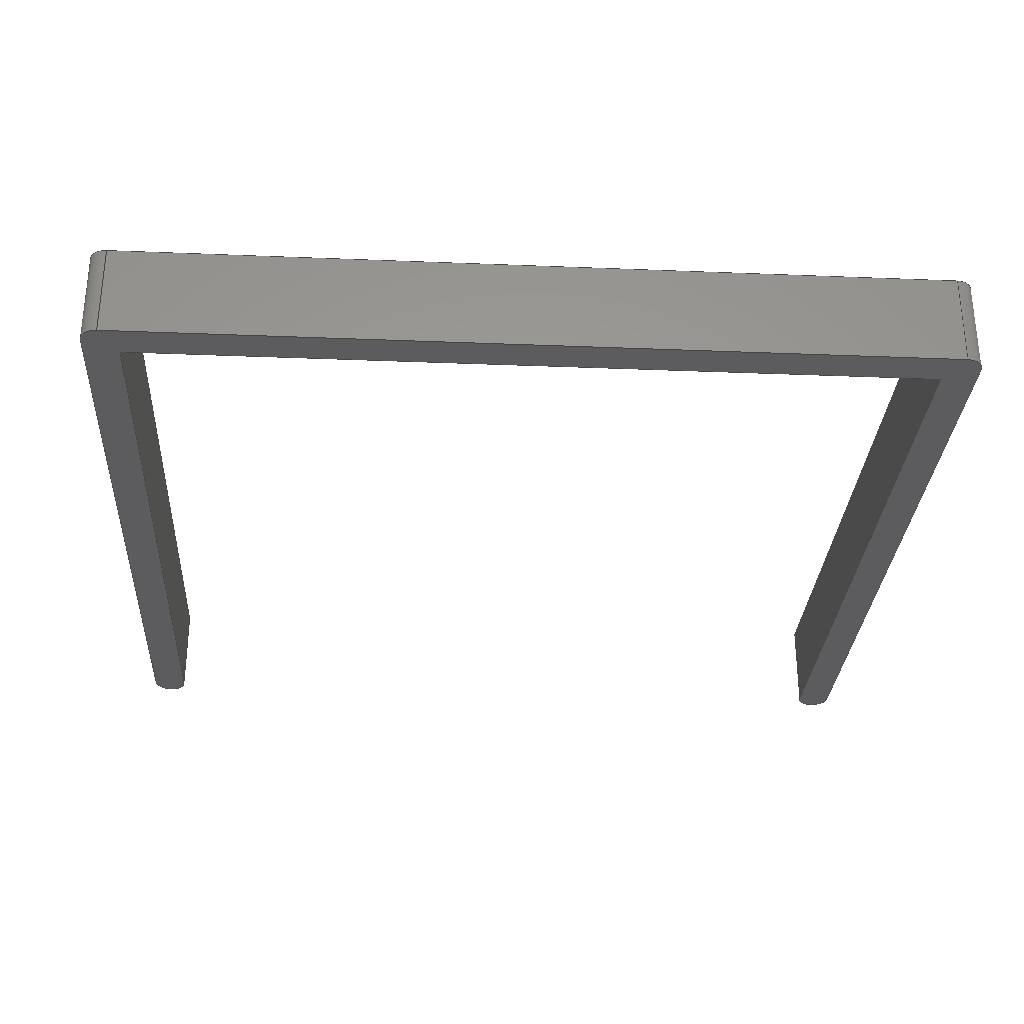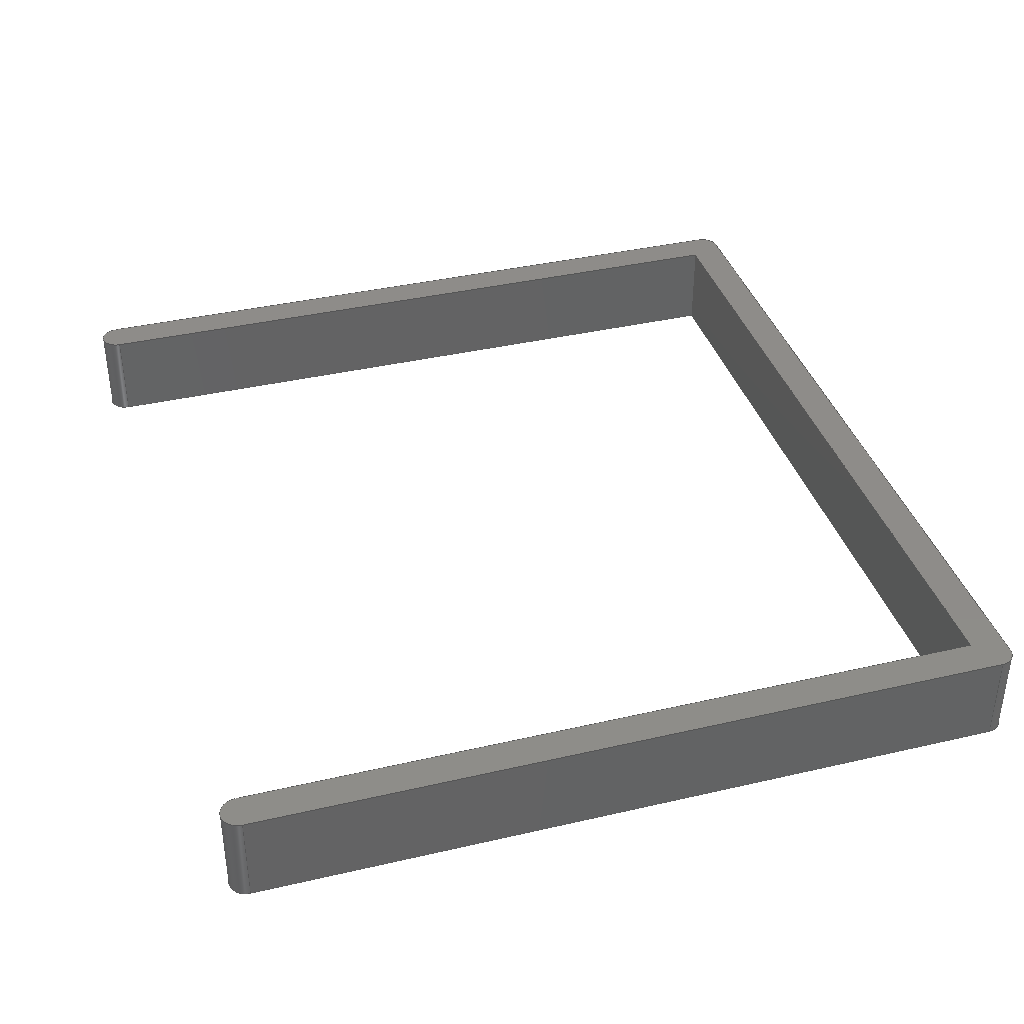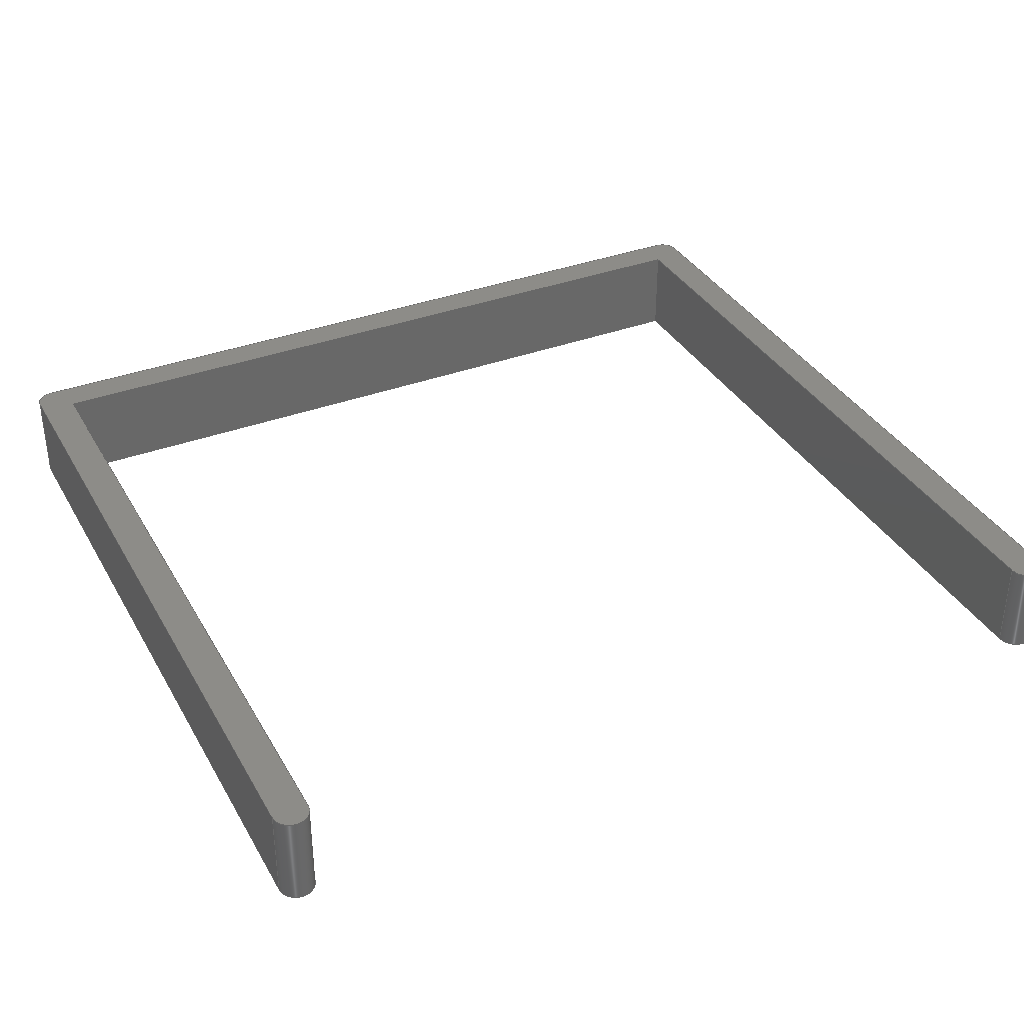
<metadata>
{"format":"step","ext":"step","renderer":"f3d","projection":"perspective","resolution":1024,"background":"white","views":[{"elev":-29.7,"azim":176.6,"up":"+Y"},{"elev":38.2,"azim":73.6,"up":"+Y"},{"elev":35.9,"azim":-26.3,"up":"+Y"}]}
</metadata>
<code>
ISO-10303-21;
DATA;
#1=SHAPE_REPRESENTATION_RELATIONSHIP('','',#224,#2);
#2=ADVANCED_BREP_SHAPE_REPRESENTATION('',(#222),#374);
#3=CIRCLE('',#229,0.0015);
#4=CIRCLE('',#230,0.0015);
#5=CIRCLE('',#233,0.0015);
#6=CIRCLE('',#234,0.0015);
#7=CIRCLE('',#237,0.0015);
#8=CIRCLE('',#238,0.0015);
#9=CIRCLE('',#241,0.0015);
#10=CIRCLE('',#242,0.0015);
#11=CYLINDRICAL_SURFACE('',#228,0.0015);
#12=CYLINDRICAL_SURFACE('',#232,0.0015);
#13=CYLINDRICAL_SURFACE('',#236,0.0015);
#14=CYLINDRICAL_SURFACE('',#240,0.0015);
#15=ORIENTED_EDGE('',*,*,#75,.T.);
#16=ORIENTED_EDGE('',*,*,#76,.F.);
#17=ORIENTED_EDGE('',*,*,#77,.F.);
#18=ORIENTED_EDGE('',*,*,#78,.T.);
#19=ORIENTED_EDGE('',*,*,#79,.T.);
#20=ORIENTED_EDGE('',*,*,#80,.F.);
#21=ORIENTED_EDGE('',*,*,#81,.F.);
#22=ORIENTED_EDGE('',*,*,#76,.T.);
#23=ORIENTED_EDGE('',*,*,#82,.T.);
#24=ORIENTED_EDGE('',*,*,#83,.F.);
#25=ORIENTED_EDGE('',*,*,#84,.F.);
#26=ORIENTED_EDGE('',*,*,#80,.T.);
#27=ORIENTED_EDGE('',*,*,#85,.F.);
#28=ORIENTED_EDGE('',*,*,#86,.F.);
#29=ORIENTED_EDGE('',*,*,#87,.T.);
#30=ORIENTED_EDGE('',*,*,#83,.T.);
#31=ORIENTED_EDGE('',*,*,#88,.F.);
#32=ORIENTED_EDGE('',*,*,#89,.F.);
#33=ORIENTED_EDGE('',*,*,#90,.T.);
#34=ORIENTED_EDGE('',*,*,#86,.T.);
#35=ORIENTED_EDGE('',*,*,#91,.F.);
#36=ORIENTED_EDGE('',*,*,#92,.F.);
#37=ORIENTED_EDGE('',*,*,#93,.T.);
#38=ORIENTED_EDGE('',*,*,#89,.T.);
#39=ORIENTED_EDGE('',*,*,#94,.F.);
#40=ORIENTED_EDGE('',*,*,#95,.F.);
#41=ORIENTED_EDGE('',*,*,#96,.T.);
#42=ORIENTED_EDGE('',*,*,#92,.T.);
#43=ORIENTED_EDGE('',*,*,#97,.T.);
#44=ORIENTED_EDGE('',*,*,#98,.F.);
#45=ORIENTED_EDGE('',*,*,#99,.F.);
#46=ORIENTED_EDGE('',*,*,#95,.T.);
#47=ORIENTED_EDGE('',*,*,#100,.T.);
#48=ORIENTED_EDGE('',*,*,#101,.F.);
#49=ORIENTED_EDGE('',*,*,#102,.F.);
#50=ORIENTED_EDGE('',*,*,#98,.T.);
#51=ORIENTED_EDGE('',*,*,#103,.F.);
#52=ORIENTED_EDGE('',*,*,#78,.F.);
#53=ORIENTED_EDGE('',*,*,#104,.T.);
#54=ORIENTED_EDGE('',*,*,#101,.T.);
#55=ORIENTED_EDGE('',*,*,#77,.T.);
#56=ORIENTED_EDGE('',*,*,#81,.T.);
#57=ORIENTED_EDGE('',*,*,#84,.T.);
#58=ORIENTED_EDGE('',*,*,#87,.F.);
#59=ORIENTED_EDGE('',*,*,#90,.F.);
#60=ORIENTED_EDGE('',*,*,#93,.F.);
#61=ORIENTED_EDGE('',*,*,#96,.F.);
#62=ORIENTED_EDGE('',*,*,#99,.T.);
#63=ORIENTED_EDGE('',*,*,#102,.T.);
#64=ORIENTED_EDGE('',*,*,#104,.F.);
#65=ORIENTED_EDGE('',*,*,#75,.F.);
#66=ORIENTED_EDGE('',*,*,#103,.T.);
#67=ORIENTED_EDGE('',*,*,#100,.F.);
#68=ORIENTED_EDGE('',*,*,#97,.F.);
#69=ORIENTED_EDGE('',*,*,#94,.T.);
#70=ORIENTED_EDGE('',*,*,#91,.T.);
#71=ORIENTED_EDGE('',*,*,#88,.T.);
#72=ORIENTED_EDGE('',*,*,#85,.T.);
#73=ORIENTED_EDGE('',*,*,#82,.F.);
#74=ORIENTED_EDGE('',*,*,#79,.F.);
#75=EDGE_CURVE('',#105,#106,#125,.T.);
#76=EDGE_CURVE('',#107,#106,#126,.T.);
#77=EDGE_CURVE('',#108,#107,#127,.T.);
#78=EDGE_CURVE('',#108,#105,#128,.T.);
#79=EDGE_CURVE('',#106,#109,#129,.T.);
#80=EDGE_CURVE('',#110,#109,#130,.T.);
#81=EDGE_CURVE('',#107,#110,#131,.T.);
#82=EDGE_CURVE('',#109,#111,#3,.T.);
#83=EDGE_CURVE('',#112,#111,#132,.T.);
#84=EDGE_CURVE('',#110,#112,#4,.T.);
#85=EDGE_CURVE('',#113,#111,#133,.T.);
#86=EDGE_CURVE('',#114,#113,#134,.T.);
#87=EDGE_CURVE('',#114,#112,#135,.T.);
#88=EDGE_CURVE('',#115,#113,#5,.T.);
#89=EDGE_CURVE('',#116,#115,#136,.T.);
#90=EDGE_CURVE('',#116,#114,#6,.T.);
#91=EDGE_CURVE('',#117,#115,#137,.T.);
#92=EDGE_CURVE('',#118,#117,#138,.T.);
#93=EDGE_CURVE('',#118,#116,#139,.T.);
#94=EDGE_CURVE('',#119,#117,#7,.T.);
#95=EDGE_CURVE('',#120,#119,#140,.T.);
#96=EDGE_CURVE('',#120,#118,#8,.T.);
#97=EDGE_CURVE('',#119,#121,#141,.T.);
#98=EDGE_CURVE('',#122,#121,#142,.T.);
#99=EDGE_CURVE('',#120,#122,#143,.T.);
#100=EDGE_CURVE('',#121,#123,#9,.T.);
#101=EDGE_CURVE('',#124,#123,#144,.T.);
#102=EDGE_CURVE('',#122,#124,#10,.T.);
#103=EDGE_CURVE('',#105,#123,#145,.T.);
#104=EDGE_CURVE('',#108,#124,#146,.T.);
#105=VERTEX_POINT('',#313);
#106=VERTEX_POINT('',#314);
#107=VERTEX_POINT('',#316);
#108=VERTEX_POINT('',#318);
#109=VERTEX_POINT('',#322);
#110=VERTEX_POINT('',#324);
#111=VERTEX_POINT('',#328);
#112=VERTEX_POINT('',#330);
#113=VERTEX_POINT('',#334);
#114=VERTEX_POINT('',#336);
#115=VERTEX_POINT('',#340);
#116=VERTEX_POINT('',#342);
#117=VERTEX_POINT('',#346);
#118=VERTEX_POINT('',#348);
#119=VERTEX_POINT('',#352);
#120=VERTEX_POINT('',#354);
#121=VERTEX_POINT('',#358);
#122=VERTEX_POINT('',#360);
#123=VERTEX_POINT('',#364);
#124=VERTEX_POINT('',#366);
#125=LINE('',#312,#147);
#126=LINE('',#315,#148);
#127=LINE('',#317,#149);
#128=LINE('',#319,#150);
#129=LINE('',#321,#151);
#130=LINE('',#323,#152);
#131=LINE('',#325,#153);
#132=LINE('',#329,#154);
#133=LINE('',#333,#155);
#134=LINE('',#335,#156);
#135=LINE('',#337,#157);
#136=LINE('',#341,#158);
#137=LINE('',#345,#159);
#138=LINE('',#347,#160);
#139=LINE('',#349,#161);
#140=LINE('',#353,#162);
#141=LINE('',#357,#163);
#142=LINE('',#359,#164);
#143=LINE('',#361,#165);
#144=LINE('',#365,#166);
#145=LINE('',#369,#167);
#146=LINE('',#370,#168);
#147=VECTOR('',#250,1);
#148=VECTOR('',#251,1);
#149=VECTOR('',#252,1);
#150=VECTOR('',#253,1);
#151=VECTOR('',#256,1);
#152=VECTOR('',#257,1);
#153=VECTOR('',#258,1);
#154=VECTOR('',#263,1);
#155=VECTOR('',#268,1);
#156=VECTOR('',#269,1);
#157=VECTOR('',#270,1);
#158=VECTOR('',#275,1);
#159=VECTOR('',#280,1);
#160=VECTOR('',#281,1);
#161=VECTOR('',#282,1);
#162=VECTOR('',#287,1);
#163=VECTOR('',#292,1);
#164=VECTOR('',#293,1);
#165=VECTOR('',#294,1);
#166=VECTOR('',#299,1);
#167=VECTOR('',#304,1);
#168=VECTOR('',#305,1);
#169=EDGE_LOOP('',(#15,#16,#17,#18));
#170=EDGE_LOOP('',(#19,#20,#21,#22));
#171=EDGE_LOOP('',(#23,#24,#25,#26));
#172=EDGE_LOOP('',(#27,#28,#29,#30));
#173=EDGE_LOOP('',(#31,#32,#33,#34));
#174=EDGE_LOOP('',(#35,#36,#37,#38));
#175=EDGE_LOOP('',(#39,#40,#41,#42));
#176=EDGE_LOOP('',(#43,#44,#45,#46));
#177=EDGE_LOOP('',(#47,#48,#49,#50));
#178=EDGE_LOOP('',(#51,#52,#53,#54));
#179=EDGE_LOOP('',(#55,#56,#57,#58,#59,#60,#61,#62,#63,#64));
#180=EDGE_LOOP('',(#65,#66,#67,#68,#69,#70,#71,#72,#73,#74));
#181=FACE_BOUND('',#169,.T.);
#182=FACE_BOUND('',#170,.T.);
#183=FACE_BOUND('',#171,.T.);
#184=FACE_BOUND('',#172,.T.);
#185=FACE_BOUND('',#173,.T.);
#186=FACE_BOUND('',#174,.T.);
#187=FACE_BOUND('',#175,.T.);
#188=FACE_BOUND('',#176,.T.);
#189=FACE_BOUND('',#177,.T.);
#190=FACE_BOUND('',#178,.T.);
#191=FACE_BOUND('',#179,.T.);
#192=FACE_BOUND('',#180,.T.);
#193=PLANE('',#226);
#194=PLANE('',#227);
#195=PLANE('',#231);
#196=PLANE('',#235);
#197=PLANE('',#239);
#198=PLANE('',#243);
#199=PLANE('',#244);
#200=PLANE('',#245);
#201=ADVANCED_FACE('',(#181),#193,.F.);
#202=ADVANCED_FACE('',(#182),#194,.F.);
#203=ADVANCED_FACE('',(#183),#11,.T.);
#204=ADVANCED_FACE('',(#184),#195,.T.);
#205=ADVANCED_FACE('',(#185),#12,.T.);
#206=ADVANCED_FACE('',(#186),#196,.T.);
#207=ADVANCED_FACE('',(#187),#13,.T.);
#208=ADVANCED_FACE('',(#188),#197,.F.);
#209=ADVANCED_FACE('',(#189),#14,.T.);
#210=ADVANCED_FACE('',(#190),#198,.T.);
#211=ADVANCED_FACE('',(#191),#199,.T.);
#212=ADVANCED_FACE('',(#192),#200,.F.);
#213=CLOSED_SHELL('',(#201,#202,#203,#204,#205,#206,#207,#208,#209,#210,
#211,#212));
#214=STYLED_ITEM('',(#215),#222);
#215=PRESENTATION_STYLE_ASSIGNMENT((#216));
#216=SURFACE_STYLE_USAGE(.BOTH.,#217);
#217=SURFACE_SIDE_STYLE('',(#218));
#218=SURFACE_STYLE_FILL_AREA(#219);
#219=FILL_AREA_STYLE('',(#220));
#220=FILL_AREA_STYLE_COLOUR('',#221);
#221=COLOUR_RGB('',0.9176,0.9176,0.9176);
#222=MANIFOLD_SOLID_BREP('Side Connecter',#213);
#223=SHAPE_DEFINITION_REPRESENTATION(#379,#224);
#224=SHAPE_REPRESENTATION('Side Connecter',(#225),#374);
#225=AXIS2_PLACEMENT_3D('',#310,#246,#247);
#226=AXIS2_PLACEMENT_3D('',#311,#248,#249);
#227=AXIS2_PLACEMENT_3D('',#320,#254,#255);
#228=AXIS2_PLACEMENT_3D('',#326,#259,#260);
#229=AXIS2_PLACEMENT_3D('',#327,#261,#262);
#230=AXIS2_PLACEMENT_3D('',#331,#264,#265);
#231=AXIS2_PLACEMENT_3D('',#332,#266,#267);
#232=AXIS2_PLACEMENT_3D('',#338,#271,#272);
#233=AXIS2_PLACEMENT_3D('',#339,#273,#274);
#234=AXIS2_PLACEMENT_3D('',#343,#276,#277);
#235=AXIS2_PLACEMENT_3D('',#344,#278,#279);
#236=AXIS2_PLACEMENT_3D('',#350,#283,#284);
#237=AXIS2_PLACEMENT_3D('',#351,#285,#286);
#238=AXIS2_PLACEMENT_3D('',#355,#288,#289);
#239=AXIS2_PLACEMENT_3D('',#356,#290,#291);
#240=AXIS2_PLACEMENT_3D('',#362,#295,#296);
#241=AXIS2_PLACEMENT_3D('',#363,#297,#298);
#242=AXIS2_PLACEMENT_3D('',#367,#300,#301);
#243=AXIS2_PLACEMENT_3D('',#368,#302,#303);
#244=AXIS2_PLACEMENT_3D('',#371,#306,#307);
#245=AXIS2_PLACEMENT_3D('',#372,#308,#309);
#246=DIRECTION('',(0,0,1));
#247=DIRECTION('',(1,0,0));
#248=DIRECTION('',(0,0,-1));
#249=DIRECTION('',(-1,0,0));
#250=DIRECTION('',(-1,0,0));
#251=DIRECTION('',(0,1,0));
#252=DIRECTION('',(-1,0,0));
#253=DIRECTION('',(0,1,0));
#254=DIRECTION('',(-1,0,0));
#255=DIRECTION('',(0,0,1));
#256=DIRECTION('',(0,0,1));
#257=DIRECTION('',(0,1,0));
#258=DIRECTION('',(0,0,1));
#259=DIRECTION('',(0,1,0));
#260=DIRECTION('',(0,0,1));
#261=DIRECTION('',(0,-1,0));
#262=DIRECTION('',(0,0,-1));
#263=DIRECTION('',(0,1,0));
#264=DIRECTION('',(0,-1,0));
#265=DIRECTION('',(0,0,-1));
#266=DIRECTION('',(-1,0,0));
#267=DIRECTION('',(0,0,1));
#268=DIRECTION('',(0,0,1));
#269=DIRECTION('',(0,1,0));
#270=DIRECTION('',(0,0,1));
#271=DIRECTION('',(0,1,0));
#272=DIRECTION('',(0,0,1));
#273=DIRECTION('',(0,1,0));
#274=DIRECTION('',(0,0,-1));
#275=DIRECTION('',(0,1,0));
#276=DIRECTION('',(0,1,0));
#277=DIRECTION('',(0,0,-1));
#278=DIRECTION('',(0,0,-1));
#279=DIRECTION('',(-1,0,0));
#280=DIRECTION('',(-1,0,0));
#281=DIRECTION('',(0,1,0));
#282=DIRECTION('',(-1,0,0));
#283=DIRECTION('',(0,1,0));
#284=DIRECTION('',(0,0,1));
#285=DIRECTION('',(0,1,0));
#286=DIRECTION('',(0,0,-1));
#287=DIRECTION('',(0,1,0));
#288=DIRECTION('',(0,1,0));
#289=DIRECTION('',(0,0,-1));
#290=DIRECTION('',(-1,0,0));
#291=DIRECTION('',(0,0,1));
#292=DIRECTION('',(0,0,1));
#293=DIRECTION('',(0,1,0));
#294=DIRECTION('',(0,0,1));
#295=DIRECTION('',(0,1,0));
#296=DIRECTION('',(0,0,1));
#297=DIRECTION('',(0,-1,0));
#298=DIRECTION('',(0,0,-1));
#299=DIRECTION('',(0,1,0));
#300=DIRECTION('',(0,-1,0));
#301=DIRECTION('',(0,0,-1));
#302=DIRECTION('',(-1,0,0));
#303=DIRECTION('',(0,0,1));
#304=DIRECTION('',(0,0,1));
#305=DIRECTION('',(0,0,1));
#306=DIRECTION('',(0,-1,0));
#307=DIRECTION('',(1,0,0));
#308=DIRECTION('',(0,-1,0));
#309=DIRECTION('',(1,0,0));
#310=CARTESIAN_POINT('',(0,0,0));
#311=CARTESIAN_POINT('',(0.000355,-0.02,-0.03397));
#312=CARTESIAN_POINT('',(0.000355,-0.012,-0.03397));
#313=CARTESIAN_POINT('',(0.03454,-0.012,-0.03397));
#314=CARTESIAN_POINT('',(-0.03383,-0.012,-0.03397));
#315=CARTESIAN_POINT('',(-0.03383,-0.02,-0.03397));
#316=CARTESIAN_POINT('',(-0.03383,-0.02,-0.03397));
#317=CARTESIAN_POINT('',(0.000355,-0.02,-0.03397));
#318=CARTESIAN_POINT('',(0.03454,-0.02,-0.03397));
#319=CARTESIAN_POINT('',(0.03454,-0.02,-0.03397));
#320=CARTESIAN_POINT('',(-0.03383,-0.02,-0.00161));
#321=CARTESIAN_POINT('',(-0.03383,-0.012,-0.00161));
#322=CARTESIAN_POINT('',(-0.03383,-0.012,0.03076));
#323=CARTESIAN_POINT('',(-0.03383,-0.02,0.03076));
#324=CARTESIAN_POINT('',(-0.03383,-0.02,0.03076));
#325=CARTESIAN_POINT('',(-0.03383,-0.02,-0.00161));
#326=CARTESIAN_POINT('',(-0.03533,-0.02,0.03076));
#327=CARTESIAN_POINT('',(-0.03533,-0.012,0.03076));
#328=CARTESIAN_POINT('',(-0.03683,-0.012,0.03076));
#329=CARTESIAN_POINT('',(-0.03683,-0.02,0.03076));
#330=CARTESIAN_POINT('',(-0.03683,-0.02,0.03076));
#331=CARTESIAN_POINT('',(-0.03533,-0.02,0.03076));
#332=CARTESIAN_POINT('',(-0.03683,-0.02,-0.00236));
#333=CARTESIAN_POINT('',(-0.03683,-0.012,-0.00236));
#334=CARTESIAN_POINT('',(-0.03683,-0.012,-0.03547));
#335=CARTESIAN_POINT('',(-0.03683,-0.02,-0.03547));
#336=CARTESIAN_POINT('',(-0.03683,-0.02,-0.03547));
#337=CARTESIAN_POINT('',(-0.03683,-0.02,-0.00236));
#338=CARTESIAN_POINT('',(-0.03533,-0.02,-0.03547));
#339=CARTESIAN_POINT('',(-0.03533,-0.012,-0.03547));
#340=CARTESIAN_POINT('',(-0.03533,-0.012,-0.03698));
#341=CARTESIAN_POINT('',(-0.03533,-0.02,-0.03698));
#342=CARTESIAN_POINT('',(-0.03533,-0.02,-0.03698));
#343=CARTESIAN_POINT('',(-0.03533,-0.02,-0.03547));
#344=CARTESIAN_POINT('',(0.000355,-0.02,-0.03698));
#345=CARTESIAN_POINT('',(0.000355,-0.012,-0.03698));
#346=CARTESIAN_POINT('',(0.03605,-0.012,-0.03698));
#347=CARTESIAN_POINT('',(0.03605,-0.02,-0.03698));
#348=CARTESIAN_POINT('',(0.03605,-0.02,-0.03698));
#349=CARTESIAN_POINT('',(0.000355,-0.02,-0.03698));
#350=CARTESIAN_POINT('',(0.03605,-0.02,-0.03547));
#351=CARTESIAN_POINT('',(0.03605,-0.012,-0.03547));
#352=CARTESIAN_POINT('',(0.03755,-0.012,-0.03547));
#353=CARTESIAN_POINT('',(0.03755,-0.02,-0.03547));
#354=CARTESIAN_POINT('',(0.03755,-0.02,-0.03547));
#355=CARTESIAN_POINT('',(0.03605,-0.02,-0.03547));
#356=CARTESIAN_POINT('',(0.03755,-0.02,-0.00236));
#357=CARTESIAN_POINT('',(0.03755,-0.012,-0.00236));
#358=CARTESIAN_POINT('',(0.03755,-0.012,0.03076));
#359=CARTESIAN_POINT('',(0.03755,-0.02,0.03076));
#360=CARTESIAN_POINT('',(0.03755,-0.02,0.03076));
#361=CARTESIAN_POINT('',(0.03755,-0.02,-0.00236));
#362=CARTESIAN_POINT('',(0.03605,-0.02,0.03076));
#363=CARTESIAN_POINT('',(0.03605,-0.012,0.03076));
#364=CARTESIAN_POINT('',(0.03454,-0.012,0.03076));
#365=CARTESIAN_POINT('',(0.03454,-0.02,0.03076));
#366=CARTESIAN_POINT('',(0.03454,-0.02,0.03076));
#367=CARTESIAN_POINT('',(0.03605,-0.02,0.03076));
#368=CARTESIAN_POINT('',(0.03454,-0.02,-0.00161));
#369=CARTESIAN_POINT('',(0.03454,-0.012,-0.00161));
#370=CARTESIAN_POINT('',(0.03454,-0.02,-0.00161));
#371=CARTESIAN_POINT('',(0.000355,-0.02,0.00014));
#372=CARTESIAN_POINT('',(0.000355,-0.012,0.00014));
#373=MECHANICAL_DESIGN_GEOMETRIC_PRESENTATION_REPRESENTATION('',(#214),
#374);
#374=(
GEOMETRIC_REPRESENTATION_CONTEXT(3)
GLOBAL_UNCERTAINTY_ASSIGNED_CONTEXT((#375))
GLOBAL_UNIT_ASSIGNED_CONTEXT((#378,#377,#376))
REPRESENTATION_CONTEXT('Side Connecter','TOP_LEVEL_ASSEMBLY_PART')
);
#375=UNCERTAINTY_MEASURE_WITH_UNIT(LENGTH_MEASURE(1e-08),#378,
'DISTANCE_ACCURACY_VALUE','Maximum Tolerance applied to model');
#376=(
NAMED_UNIT(*)
SI_UNIT($,.STERADIAN.)
SOLID_ANGLE_UNIT()
);
#377=(
NAMED_UNIT(*)
PLANE_ANGLE_UNIT()
SI_UNIT($,.RADIAN.)
);
#378=(
LENGTH_UNIT()
NAMED_UNIT(*)
SI_UNIT($,.METRE.)
);
#379=PRODUCT_DEFINITION_SHAPE('','',#380);
#380=PRODUCT_DEFINITION('','',#382,#381);
#381=PRODUCT_DEFINITION_CONTEXT('',#388,'design');
#382=PRODUCT_DEFINITION_FORMATION_WITH_SPECIFIED_SOURCE('','',#384,
 .NOT_KNOWN.);
#383=PRODUCT_RELATED_PRODUCT_CATEGORY('','',(#384));
#384=PRODUCT('Side Connecter','Side Connecter','Side Connecter',(#386));
#385=PRODUCT_CATEGORY('','');
#386=PRODUCT_CONTEXT('',#388,'mechanical');
#387=APPLICATION_PROTOCOL_DEFINITION('international standard',
'ap242_managed_model_based_3d_engineering',2011,#388);
#388=APPLICATION_CONTEXT('managed model based 3d engineering');
ENDSEC;
END-ISO-10303-21;

</code>
